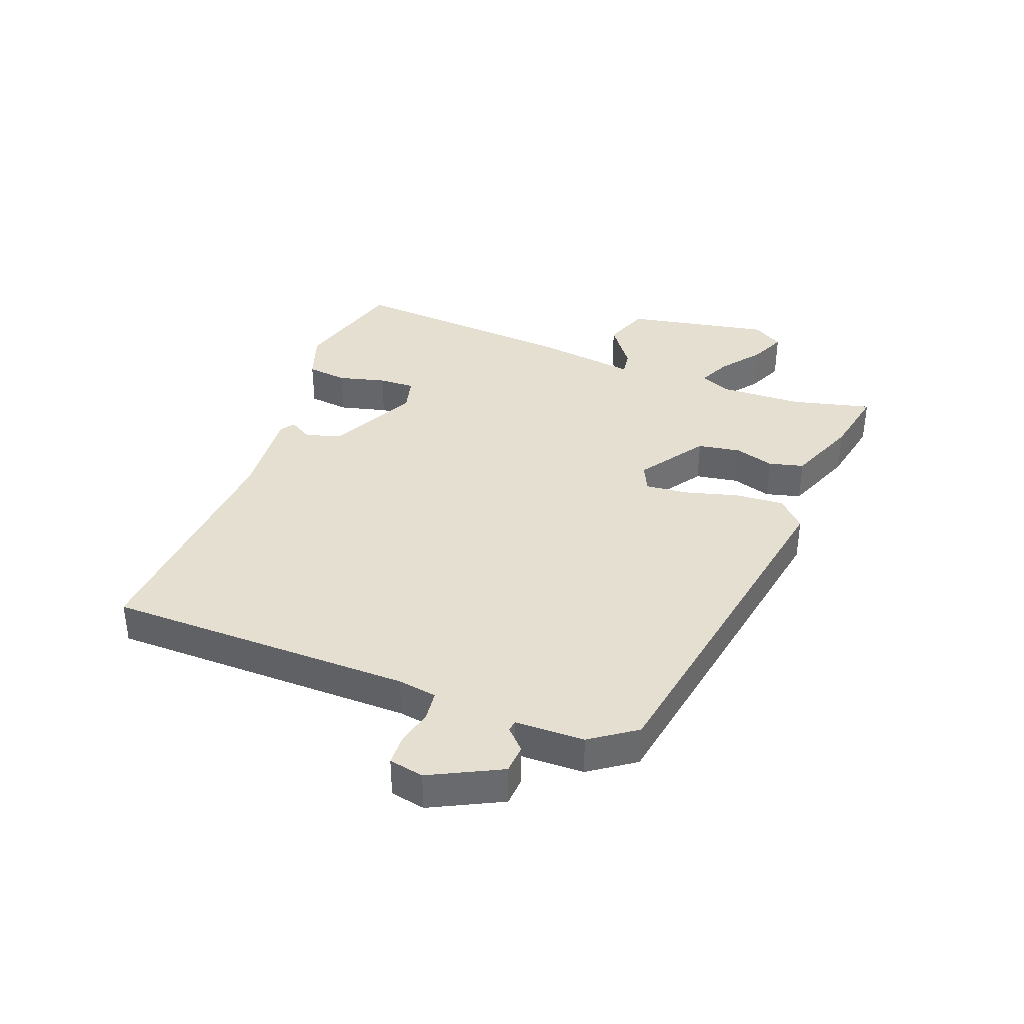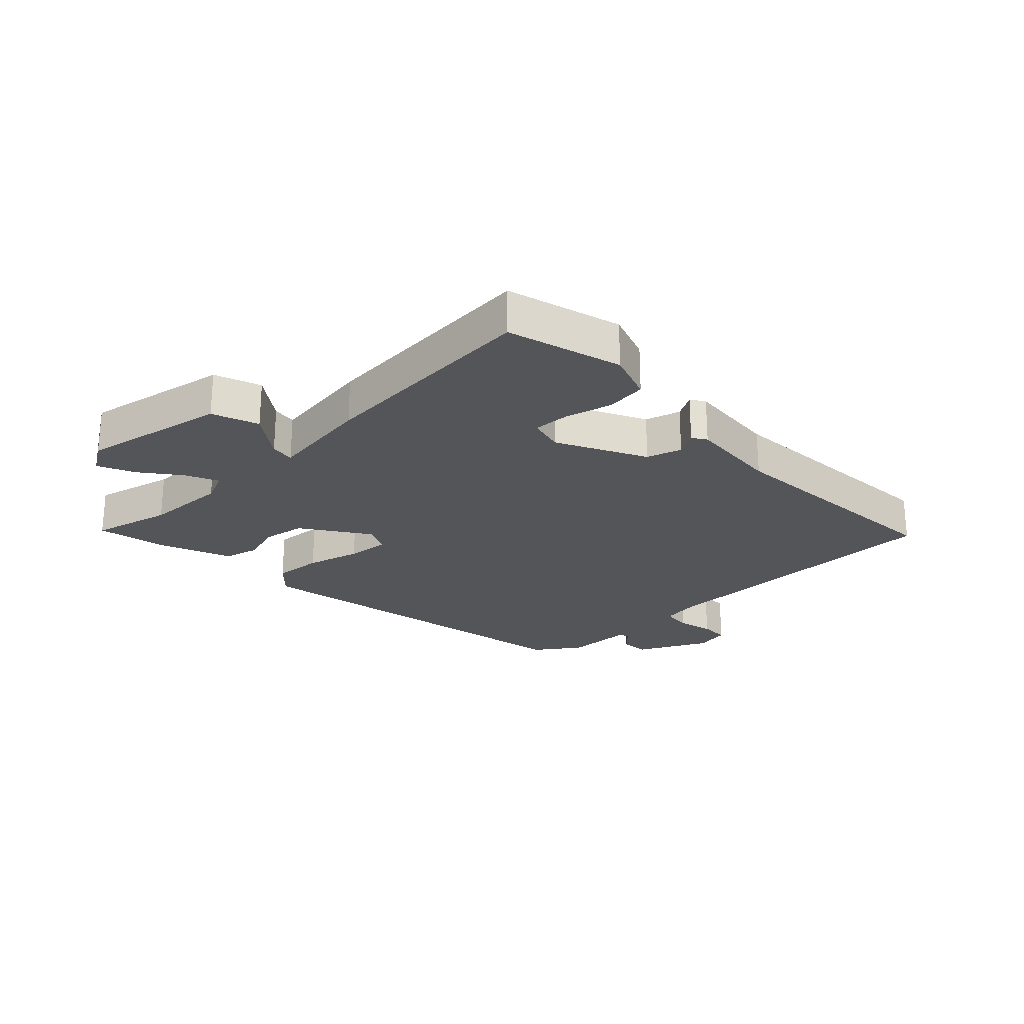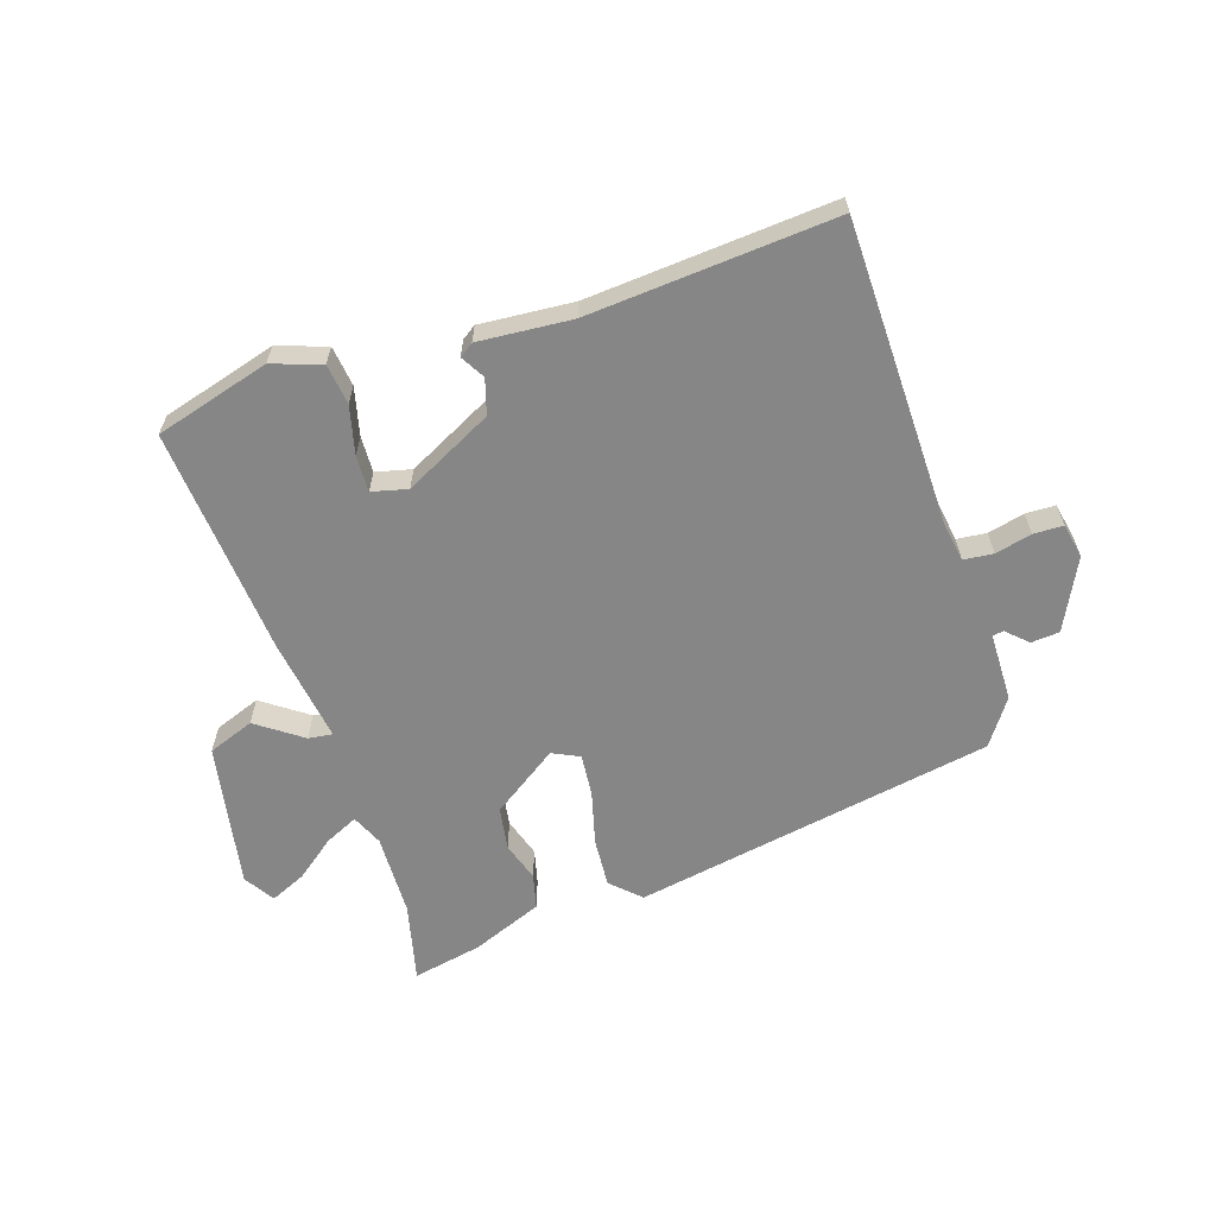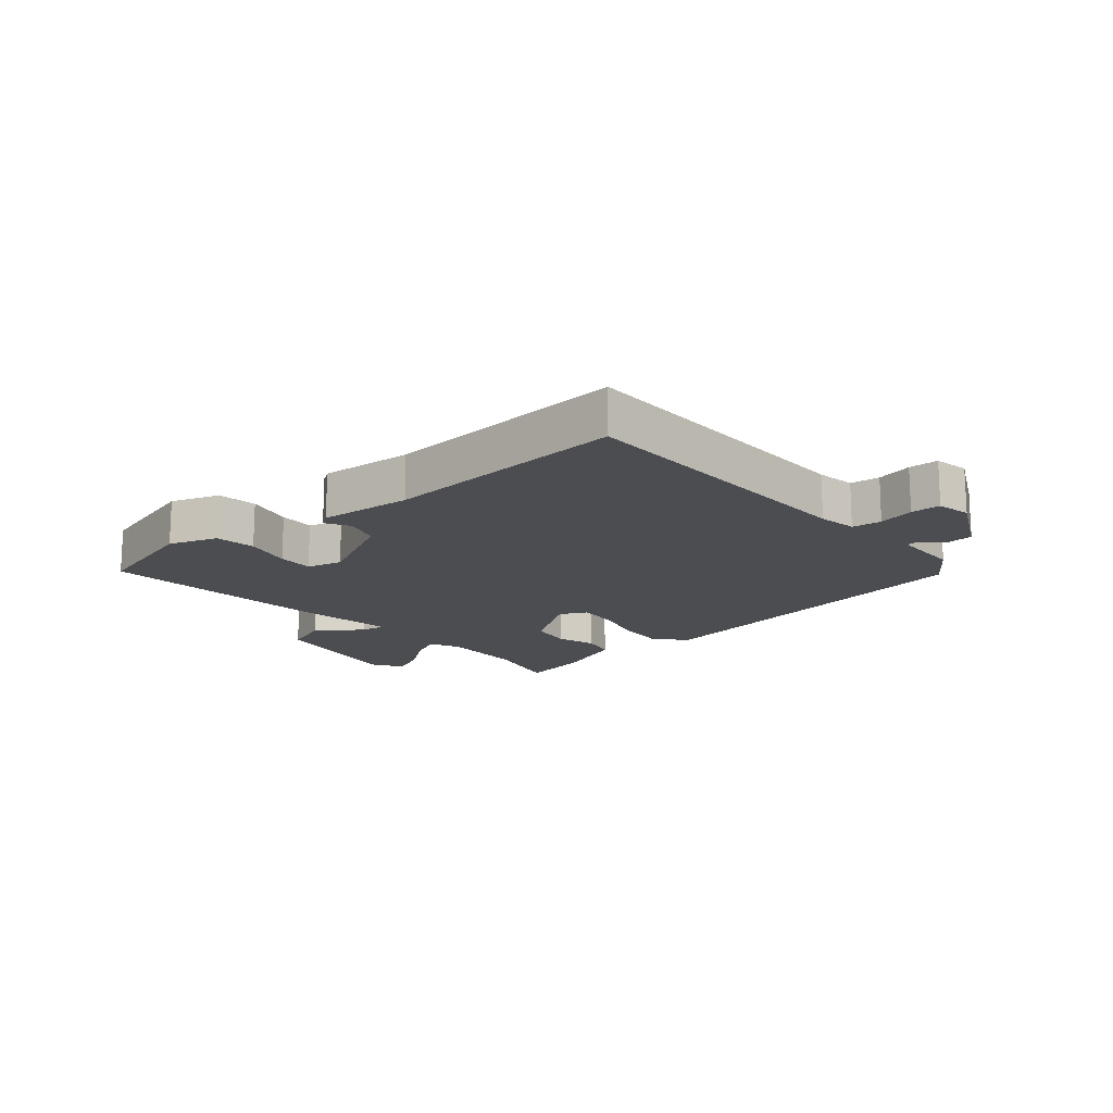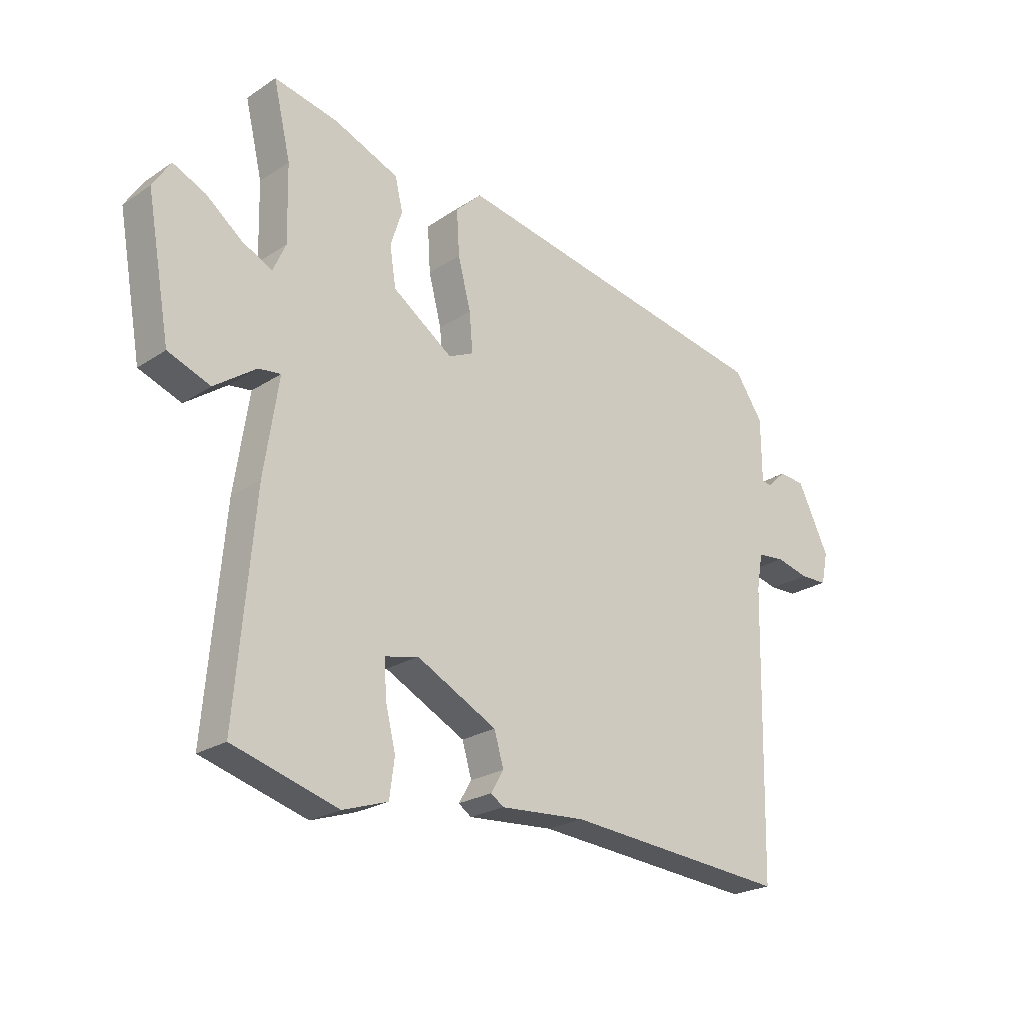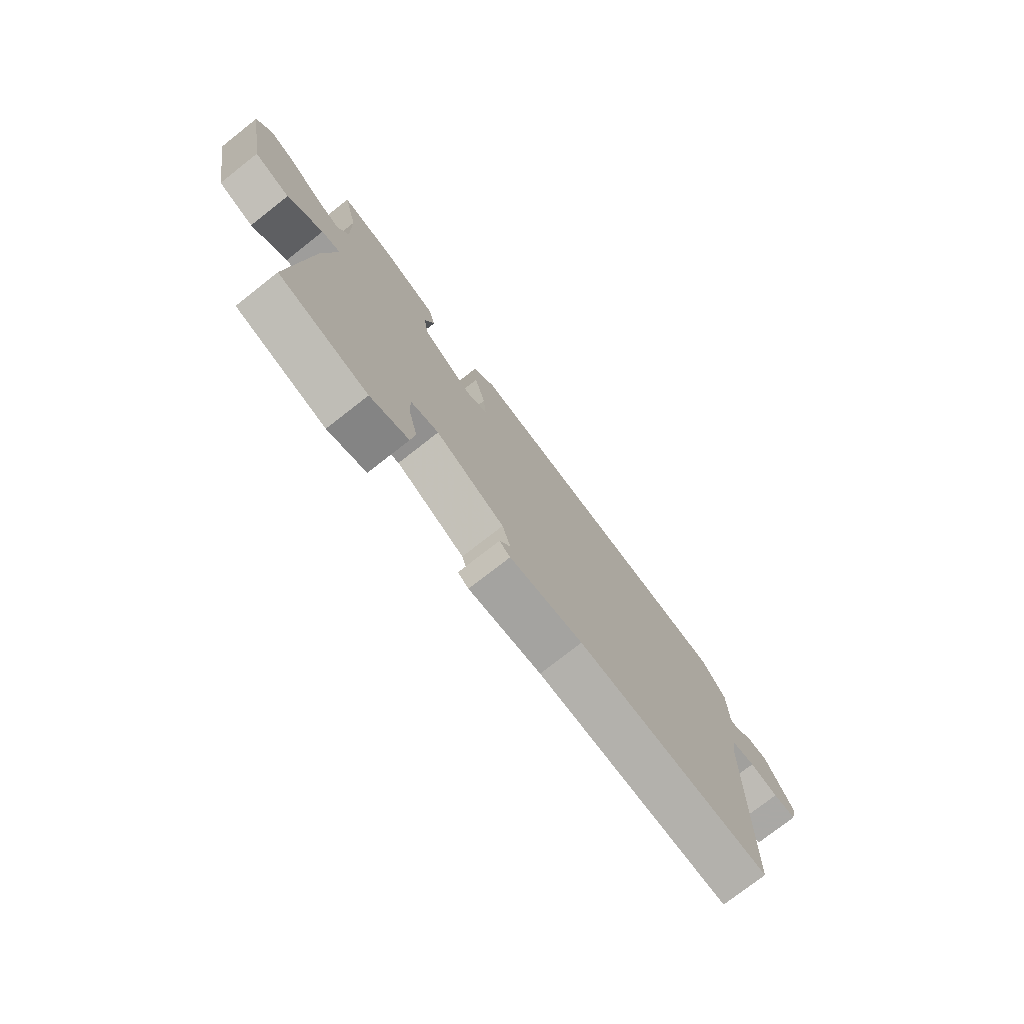
<metadata>
{"format":"obj","ext":"obj","renderer":"f3d","projection":"perspective","resolution":1024,"background":"white","views":[{"elev":37.4,"azim":-69.9,"up":"+Y"},{"elev":-24.2,"azim":133.2,"up":"+Y"},{"elev":-62.0,"azim":-162.3,"up":"+Y"},{"elev":-15.7,"azim":-140.1,"up":"+Y"},{"elev":-23.3,"azim":137.8,"up":"+Z"},{"elev":-75.9,"azim":128.1,"up":"+Z"}]}
</metadata>
<code>
v -0.484 0.07 0.411
v 0.111 0.07 0.522
v 0.158 0.07 0.477
v 0.153 0.07 0.396
v 0.13 0.07 0.307
v 0.124 0.07 0.237
v 0.169 0.07 0.216
v 0.278 0.07 0.292
v 0.289 0.07 0.363
v 0.268 0.07 0.428
v 0.282 0.07 0.486
v 0.399 0.07 0.534
v 0.514 0.07 0.558
v 0.483 0.07 0.426
v 0.48 0.07 0.289
v 0.503 0.07 0.238
v 0.557 0.07 0.264
v 0.622 0.07 0.315
v 0.681 0.07 0.342
v 0.713 0.07 0.292
v 0.67 0.07 0.052
v 0.594 0.07 0.023
v 0.519 0.07 0.076
v 0.479 0.07 0.081
v 0.505 0.07 -0.09
v 0.538 0.07 -0.469
v 0.349 0.07 -0.524
v 0.268 0.07 -0.497
v 0.259 0.07 -0.43
v 0.278 0.07 -0.351
v 0.28 0.07 -0.291
v 0.221 0.07 -0.277
v 0.076 0.07 -0.352
v 0.059 0.07 -0.41
v 0.082 0.07 -0.449
v 0.059 0.07 -0.465
v -0.095 0.07 -0.454
v -0.5 0.07 -0.487
v -0.511 0.07 0.018
v -0.522 0.07 0.082
v -0.571 0.07 0.087
v -0.631 0.07 0.072
v -0.68 0.07 0.073
v -0.692 0.07 0.13
v -0.635 0.07 0.247
v -0.588 0.07 0.251
v -0.554 0.07 0.219
v -0.536 0.07 0.222
v -0.535 0.07 0.336
v -0.484 0 0.411
v 0.111 0 0.522
v 0.158 0 0.477
v 0.153 0 0.396
v 0.13 0 0.307
v 0.124 0 0.237
v 0.169 0 0.216
v 0.278 0 0.292
v 0.289 0 0.363
v 0.268 0 0.428
v 0.282 0 0.486
v 0.399 0 0.534
v 0.514 0 0.558
v 0.483 0 0.426
v 0.48 0 0.289
v 0.503 0 0.238
v 0.557 0 0.264
v 0.622 0 0.315
v 0.681 0 0.342
v 0.713 0 0.292
v 0.67 0 0.052
v 0.594 0 0.023
v 0.519 0 0.076
v 0.479 0 0.081
v 0.505 0 -0.09
v 0.538 0 -0.469
v 0.349 0 -0.524
v 0.268 0 -0.497
v 0.259 0 -0.43
v 0.278 0 -0.351
v 0.28 0 -0.291
v 0.221 0 -0.277
v 0.076 0 -0.352
v 0.059 0 -0.41
v 0.082 0 -0.449
v 0.059 0 -0.465
v -0.095 0 -0.454
v -0.5 0 -0.487
v -0.511 0 0.018
v -0.522 0 0.082
v -0.571 0 0.087
v -0.631 0 0.072
v -0.68 0 0.073
v -0.692 0 0.13
v -0.635 0 0.247
v -0.588 0 0.251
v -0.554 0 0.219
v -0.536 0 0.222
v -0.535 0 0.336
f 3 4 5
f 2 3 5
f 1 2 5
f 49 1 5
f 48 49 5
f 47 48 5 6
f 45 46 47
f 44 45 47
f 43 44 47
f 42 43 47
f 41 42 47
f 47 6 7
f 41 47 7
f 40 41 7
f 39 40 7
f 37 38 39 7
f 34 35 36 37
f 33 34 37 7
f 32 33 7 8
f 31 32 8 9
f 28 29 30
f 27 28 30
f 26 27 30
f 25 26 30
f 24 25 30
f 24 30 31
f 21 22 23
f 20 21 23
f 19 20 23
f 18 19 23
f 17 18 23
f 16 17 23 24
f 24 31 9
f 16 24 9
f 15 16 9
f 12 13 14
f 12 14 15
f 11 12 15
f 10 11 15
f 9 10 15
f 54 53 52
f 54 52 51
f 54 51 50
f 54 50 98
f 54 98 97
f 55 54 97 96
f 96 95 94
f 96 94 93
f 96 93 92
f 96 92 91
f 96 91 90
f 56 55 96
f 56 96 90
f 56 90 89
f 56 89 88
f 56 88 87 86
f 86 85 84 83
f 56 86 83 82
f 57 56 82 81
f 58 57 81 80
f 79 78 77
f 79 77 76
f 79 76 75
f 79 75 74
f 79 74 73
f 80 79 73
f 72 71 70
f 72 70 69
f 72 69 68
f 72 68 67
f 72 67 66
f 73 72 66 65
f 58 80 73
f 58 73 65
f 58 65 64
f 63 62 61
f 64 63 61
f 64 61 60
f 64 60 59
f 64 59 58
f 1 50 51 2
f 2 51 52 3
f 3 52 53 4
f 4 53 54 5
f 5 54 55 6
f 6 55 56 7
f 7 56 57 8
f 8 57 58 9
f 9 58 59 10
f 10 59 60 11
f 11 60 61 12
f 12 61 62 13
f 13 62 63 14
f 14 63 64 15
f 15 64 65 16
f 16 65 66 17
f 17 66 67 18
f 18 67 68 19
f 19 68 69 20
f 20 69 70 21
f 21 70 71 22
f 22 71 72 23
f 23 72 73 24
f 24 73 74 25
f 25 74 75 26
f 26 75 76 27
f 27 76 77 28
f 28 77 78 29
f 29 78 79 30
f 30 79 80 31
f 31 80 81 32
f 32 81 82 33
f 33 82 83 34
f 34 83 84 35
f 35 84 85 36
f 36 85 86 37
f 37 86 87 38
f 38 87 88 39
f 39 88 89 40
f 40 89 90 41
f 41 90 91 42
f 42 91 92 43
f 43 92 93 44
f 44 93 94 45
f 45 94 95 46
f 46 95 96 47
f 47 96 97 48
f 48 97 98 49
f 49 98 50 1

</code>
